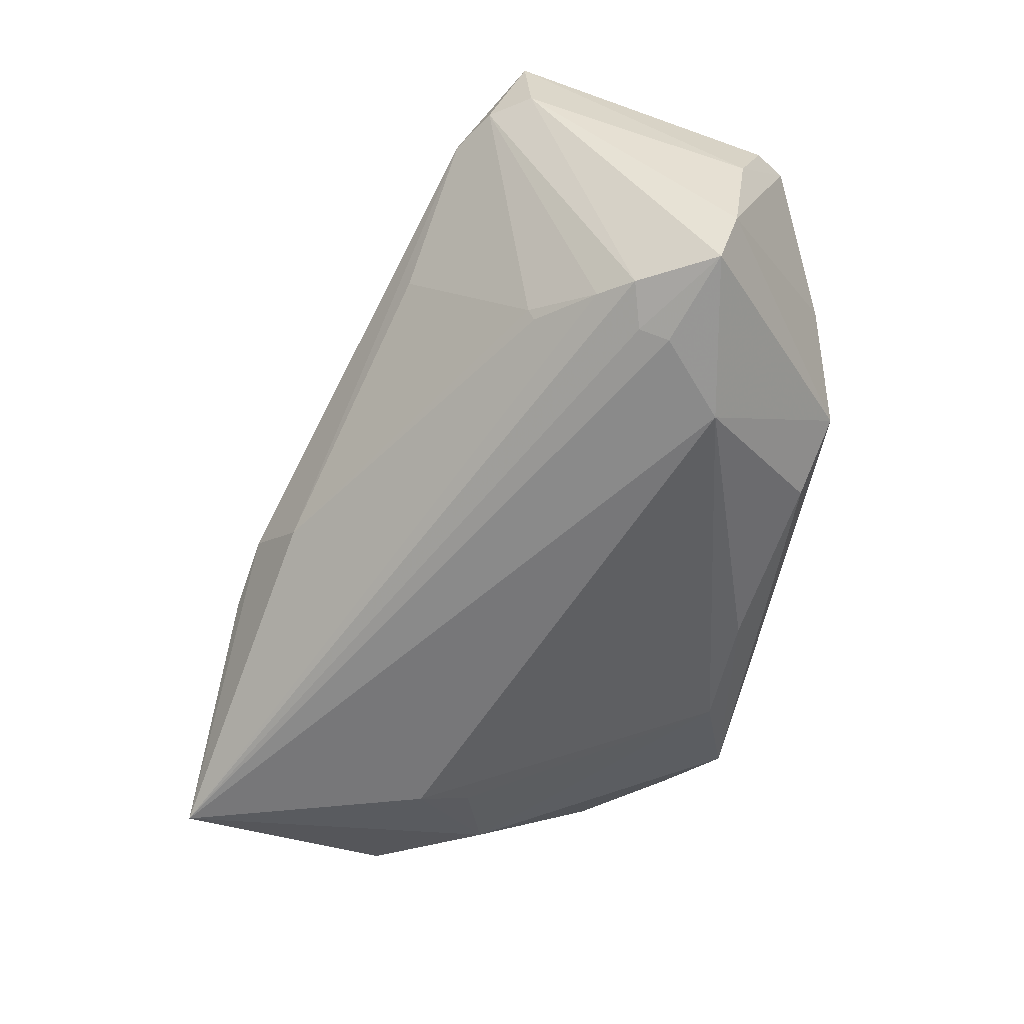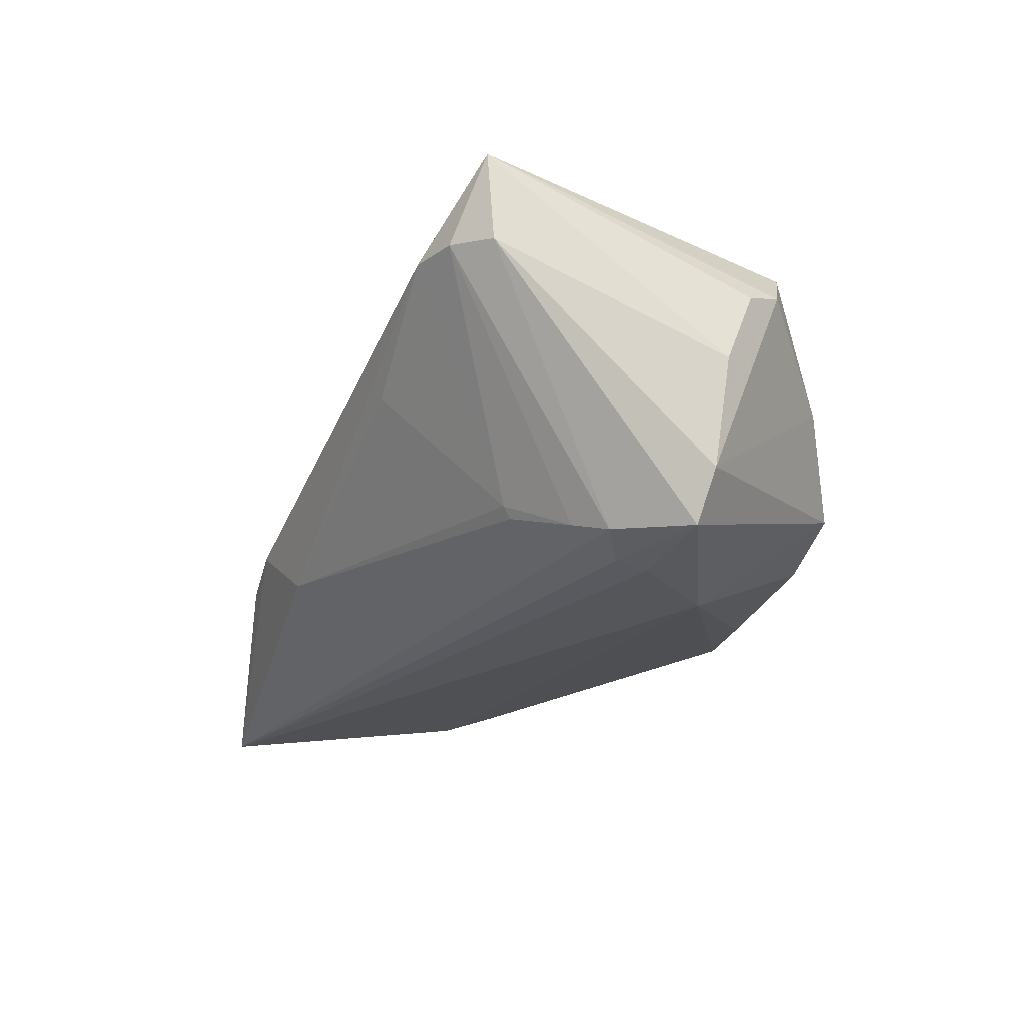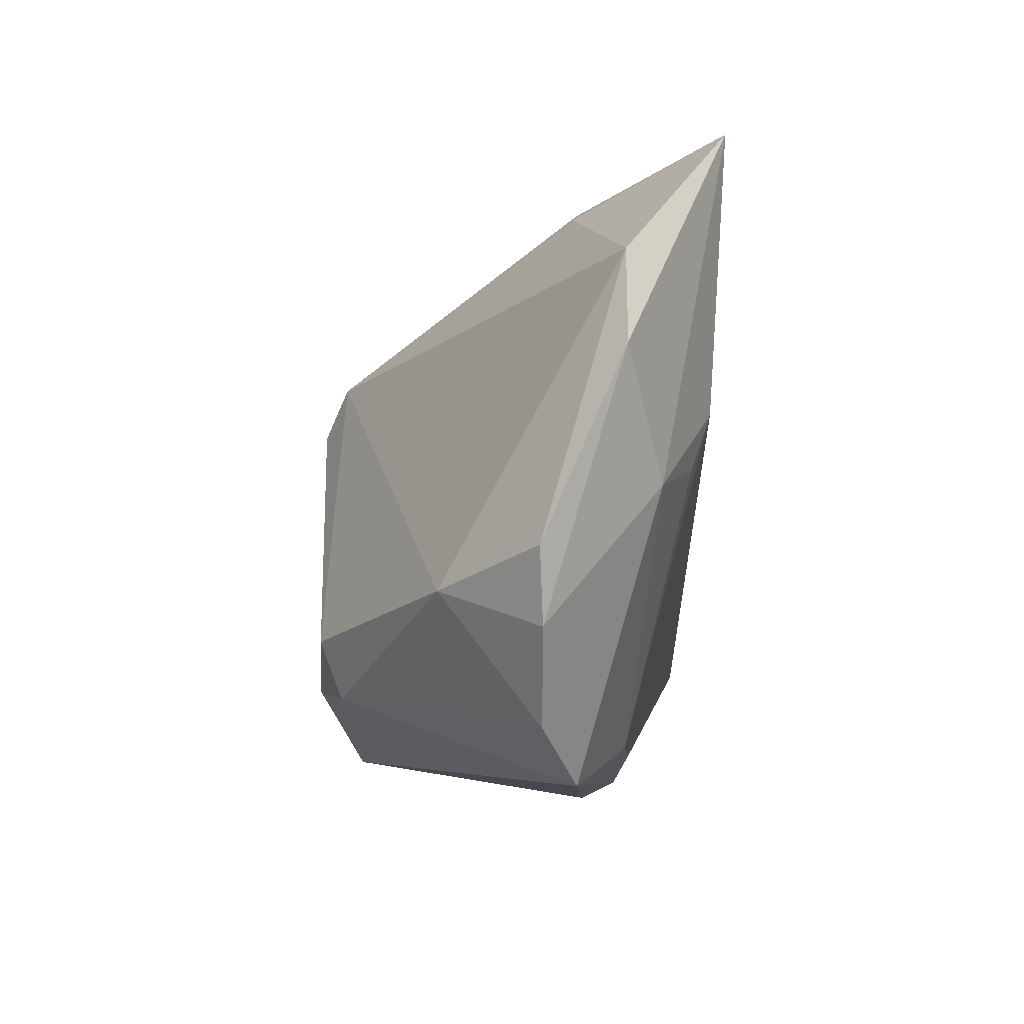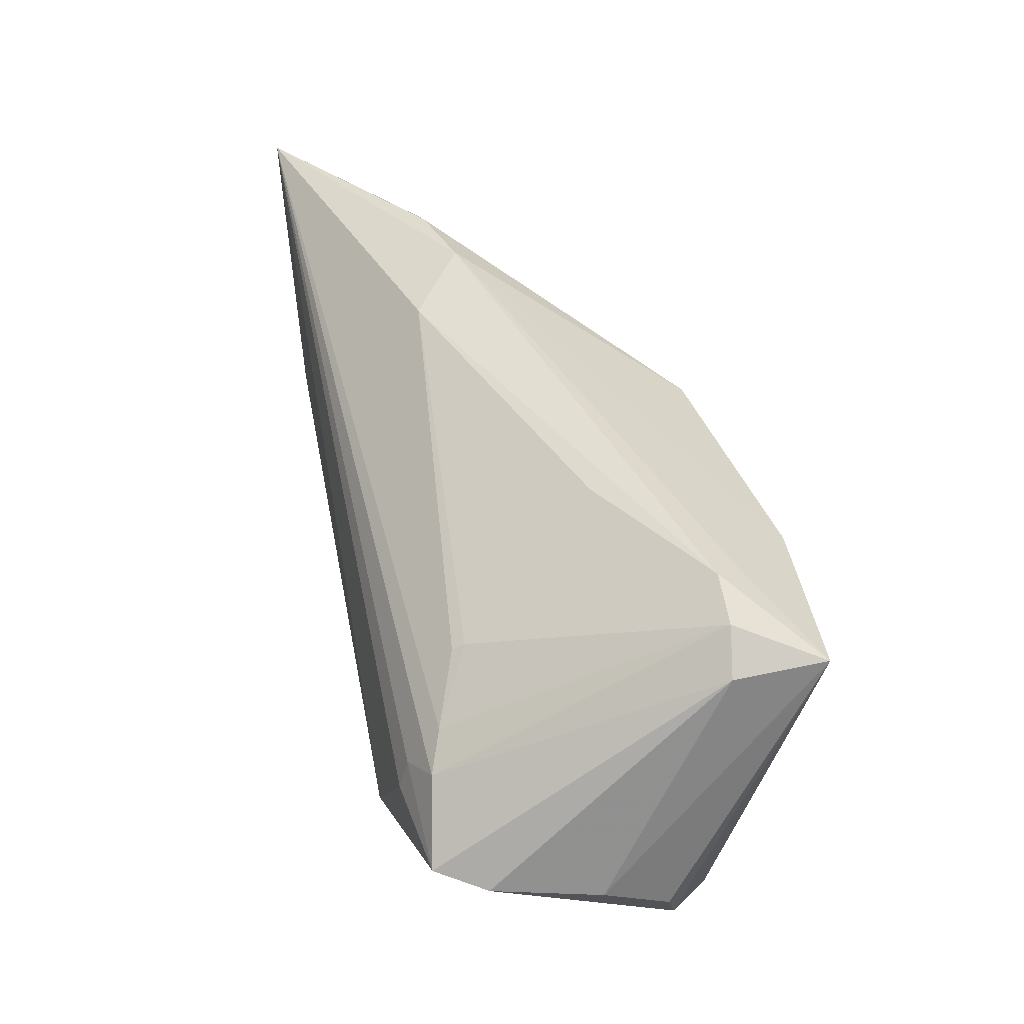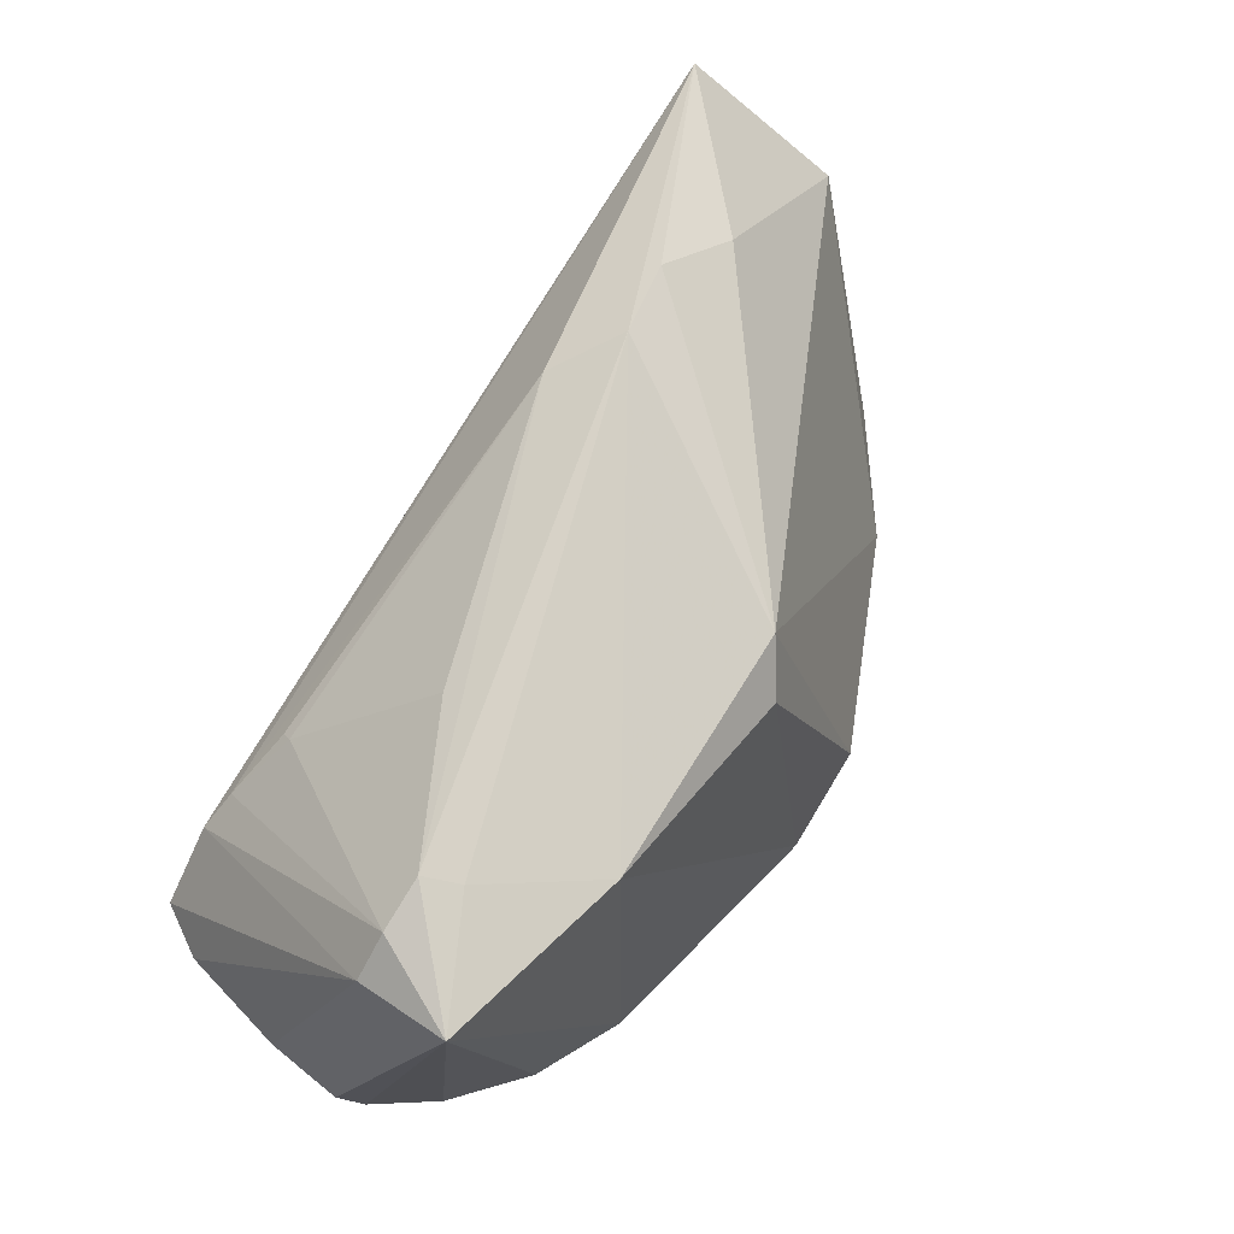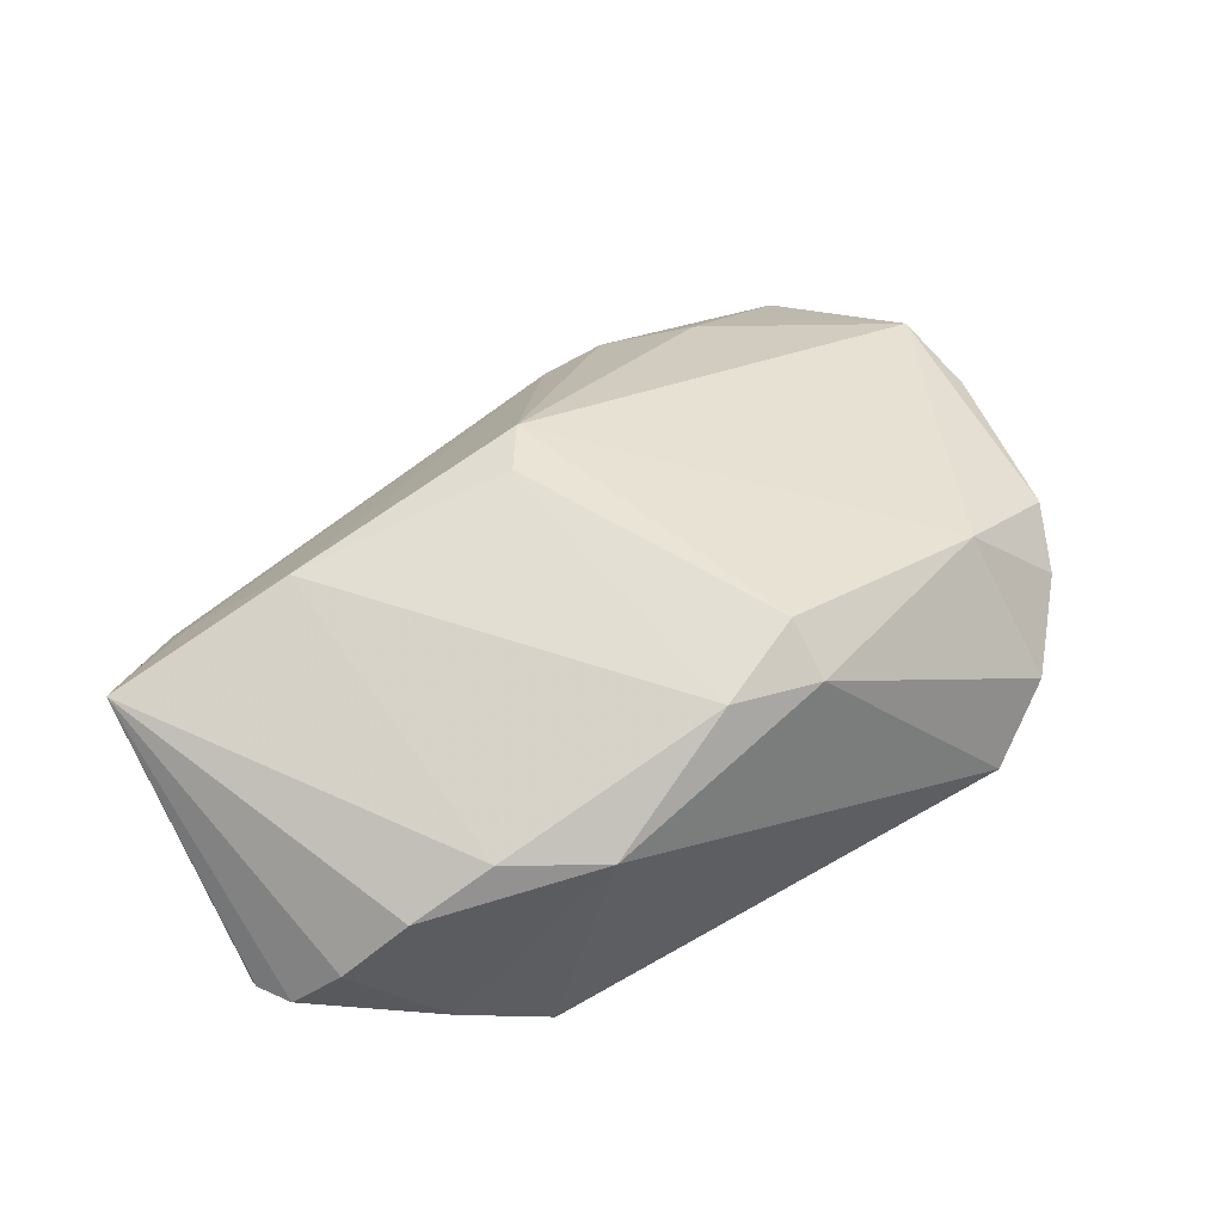
<metadata>
{"format":"obj","ext":"obj","renderer":"f3d","projection":"perspective","resolution":1024,"background":"white","views":[{"elev":-61.7,"azim":-101.1,"up":"+Z"},{"elev":-23.4,"azim":-96.4,"up":"+Z"},{"elev":-9.2,"azim":86.9,"up":"+Y"},{"elev":30.1,"azim":-104.7,"up":"+Y"},{"elev":51.4,"azim":-53.5,"up":"+Y"},{"elev":67.7,"azim":-28.5,"up":"+Z"}]}
</metadata>
<code>
v -0.03648 -0.02407 0.01924
v 0.00489 -0.02067 0.02675
v -0.002562 0.01593 0.02675
v 0.05159 0.0001594 -0.01431
v 0.01642 -0.02241 0.02366
v -0.03982 0.002138 -0.0198
v -0.0278 0.02536 0.002187
v -0.03564 -0.0304 -0.001316
v 0.03701 -0.03425 -0.005324
v -0.02457 -0.03417 -0.01136
v 0.04166 0.003755 -0.01914
v -0.04316 -0.002026 -0.02154
v -0.05417 0.01327 0.01162
v -0.03055 0.01631 0.02675
v -0.01475 -0.03212 -0.01505
v -0.02827 -0.01577 -0.02527
v 0.05472 -0.01683 -3.957e-05
v -0.05217 -0.01347 -0.01677
v -0.05145 -0.0223 0.006897
v 0.0342 0.0374 -0.005376
v 0.02419 -0.02907 -0.01255
v -0.04534 -0.02398 0.01296
v -0.03413 0.009861 -0.01518
v -0.03357 0.008986 -0.01664
v 0.04453 -0.01159 0.01182
v 0.0463 -0.02783 -0.0004947
v -0.05452 -0.01509 -0.00323
v -0.05452 0.01416 0.02342
v 0.008424 -0.02922 -0.01476
v -0.03756 -0.003718 -0.02335
v -0.03722 -0.007612 -0.02434
v 0.0584 -0.007956 0.0005361
v 0.06073 0.02599 -0.00922
v -0.0542 -0.01828 0.005251
v -0.04237 0.0205 0.01637
v 0.006857 0.03533 -0.01123
v -0.05049 0.01842 0.01244
v 0.001067 0.02207 0.02383
v 0.05062 0.04332 -0.0225
v -0.04492 0.02195 0.01264
v 0.01339 0.04017 -0.004673
v 0.04137 0.01073 -0.02152
v 0.06265 0.01453 -0.00917
v 0.01634 -0.01493 0.02651
v 0.02249 0.04161 -0.006915
v -0.0136 -0.02932 0.0213
v -0.04904 -0.01161 -0.02299
v -0.02557 -0.02363 0.0232
f 46 22 8
f 9 46 10
f 10 46 8
f 16 10 47
f 30 47 12
f 16 42 21
f 21 4 9
f 43 4 39
f 39 4 42
f 45 20 39
f 39 30 12
f 39 42 16
f 43 39 33
f 33 39 20
f 38 20 45
f 38 33 20
f 3 44 38
f 43 33 32
f 2 44 3
f 48 46 2
f 48 2 14
f 14 2 3
f 3 38 14
f 1 46 48
f 22 46 1
f 12 47 13
f 18 10 8
f 18 47 10
f 27 13 18
f 18 13 47
f 16 47 31
f 47 30 31
f 31 39 16
f 30 39 31
f 15 10 16
f 9 10 15
f 42 4 11
f 11 21 42
f 4 21 11
f 8 22 19
f 19 18 8
f 19 34 27
f 27 18 19
f 14 35 28
f 48 14 28
f 28 1 48
f 22 1 28
f 28 19 22
f 34 19 28
f 27 34 28
f 28 13 27
f 12 13 37
f 13 28 37
f 16 21 29
f 29 15 16
f 29 21 9
f 9 15 29
f 25 32 33
f 25 38 44
f 33 38 25
f 45 39 41
f 39 36 41
f 41 38 45
f 41 14 38
f 41 35 14
f 7 36 23
f 5 25 44
f 26 25 5
f 44 2 5
f 9 26 5
f 5 46 9
f 5 2 46
f 32 25 17
f 17 25 26
f 17 4 43
f 43 32 17
f 9 4 17
f 17 26 9
f 7 23 40
f 40 23 37
f 40 36 7
f 40 41 36
f 35 41 40
f 40 28 35
f 40 37 28
f 12 37 6
f 37 23 6
f 6 39 12
f 6 36 39
f 24 23 36
f 36 6 24
f 24 6 23

</code>
